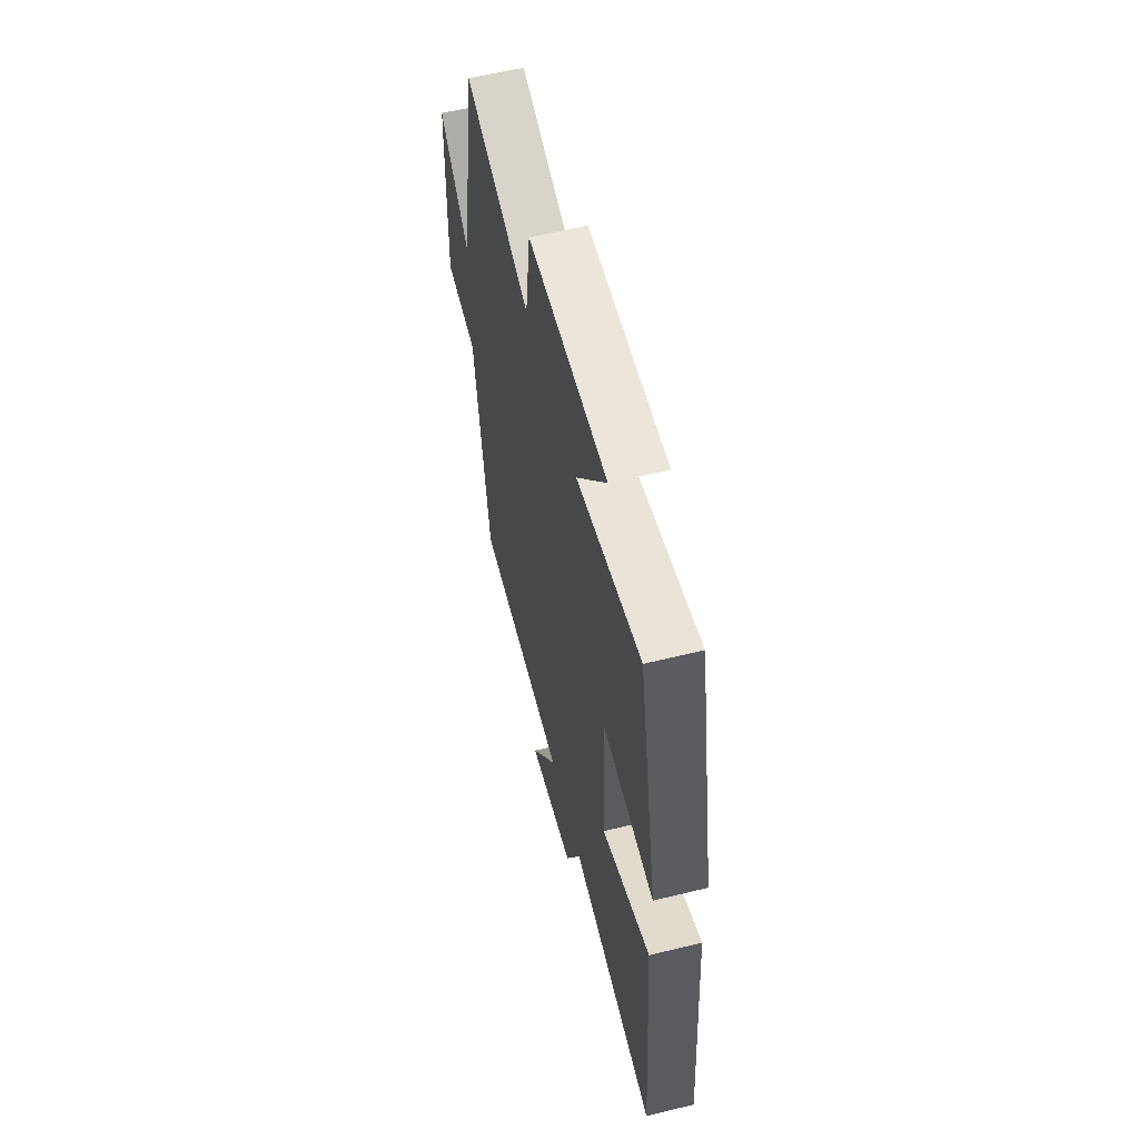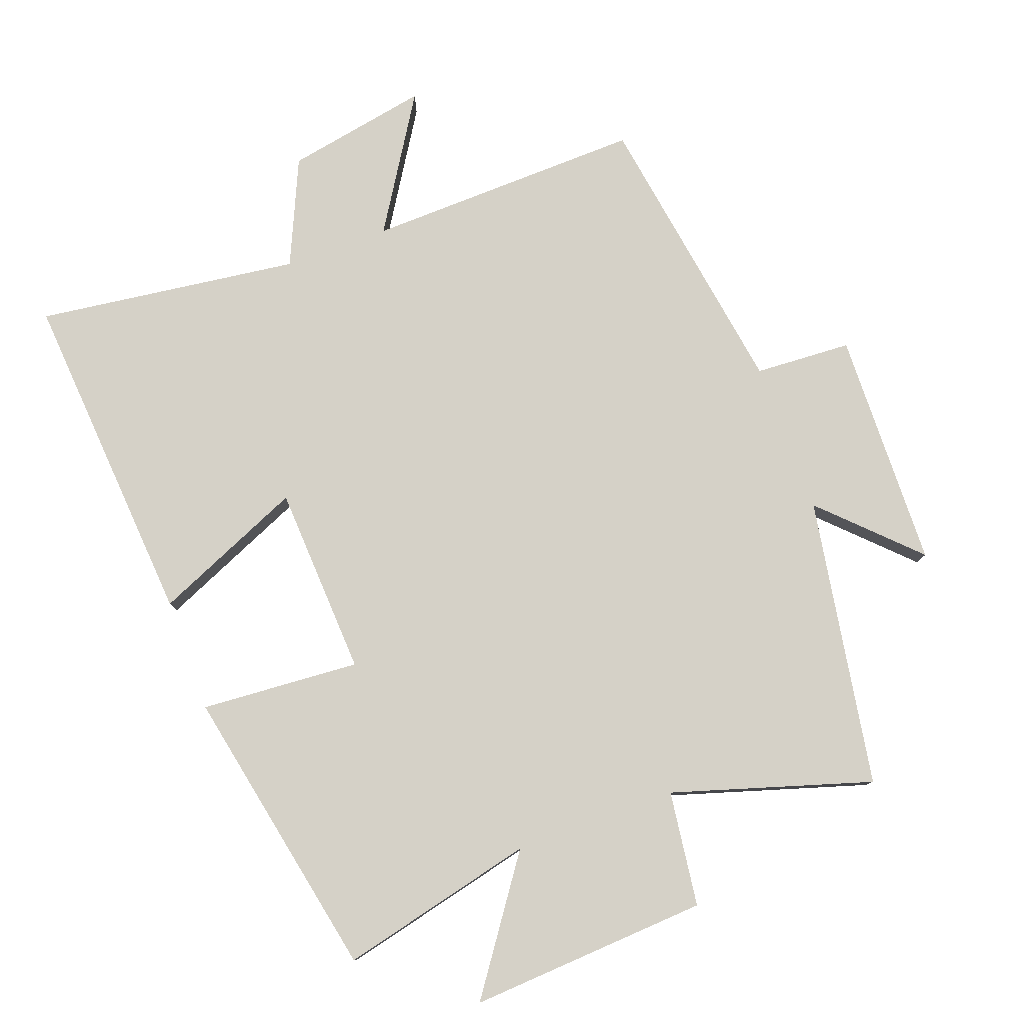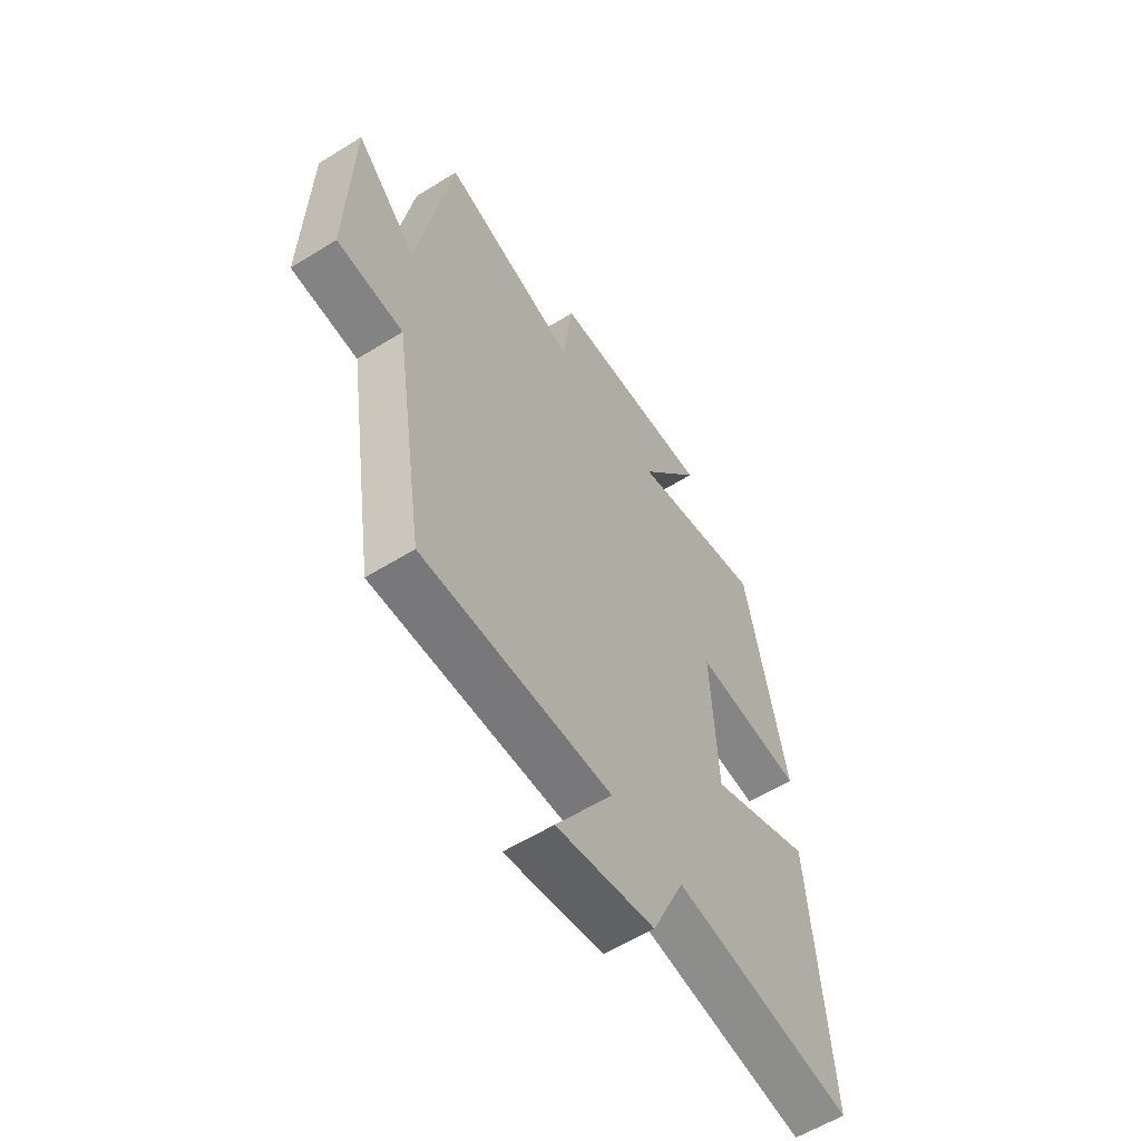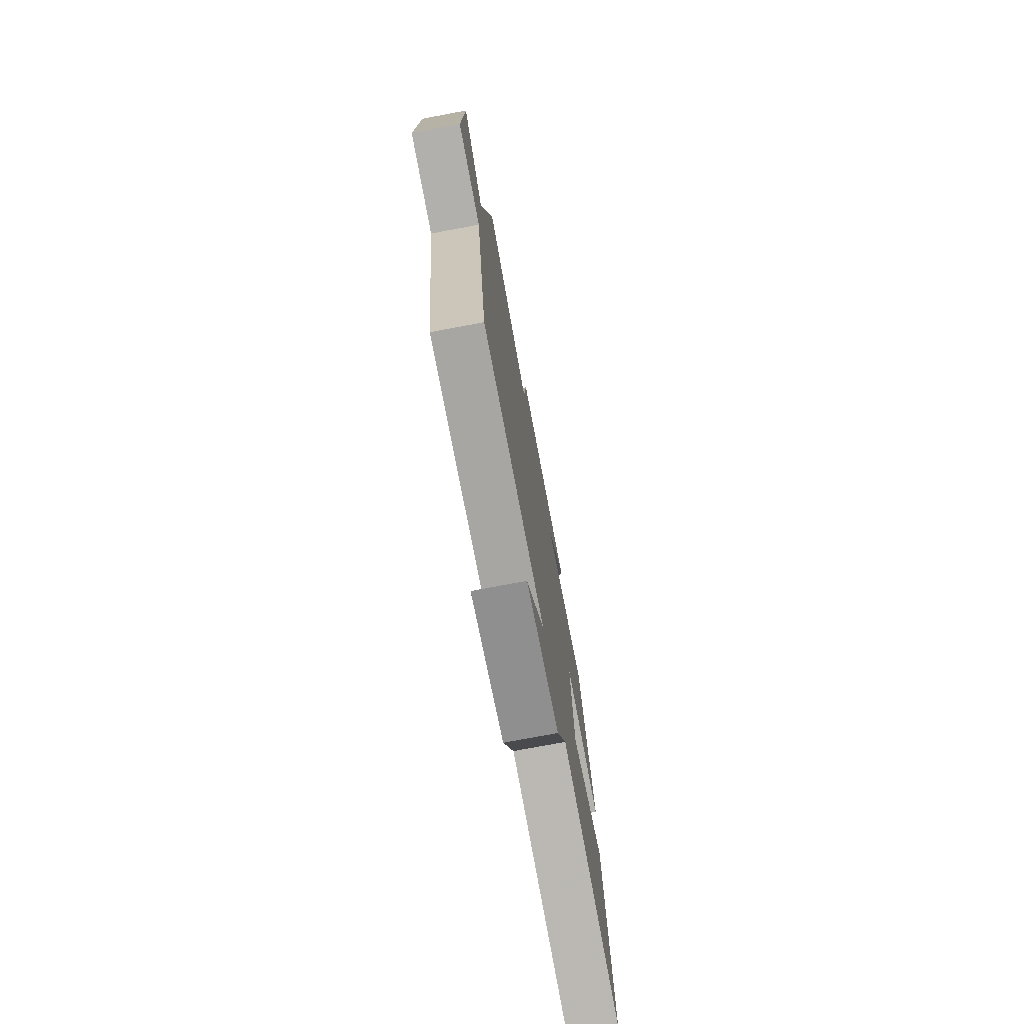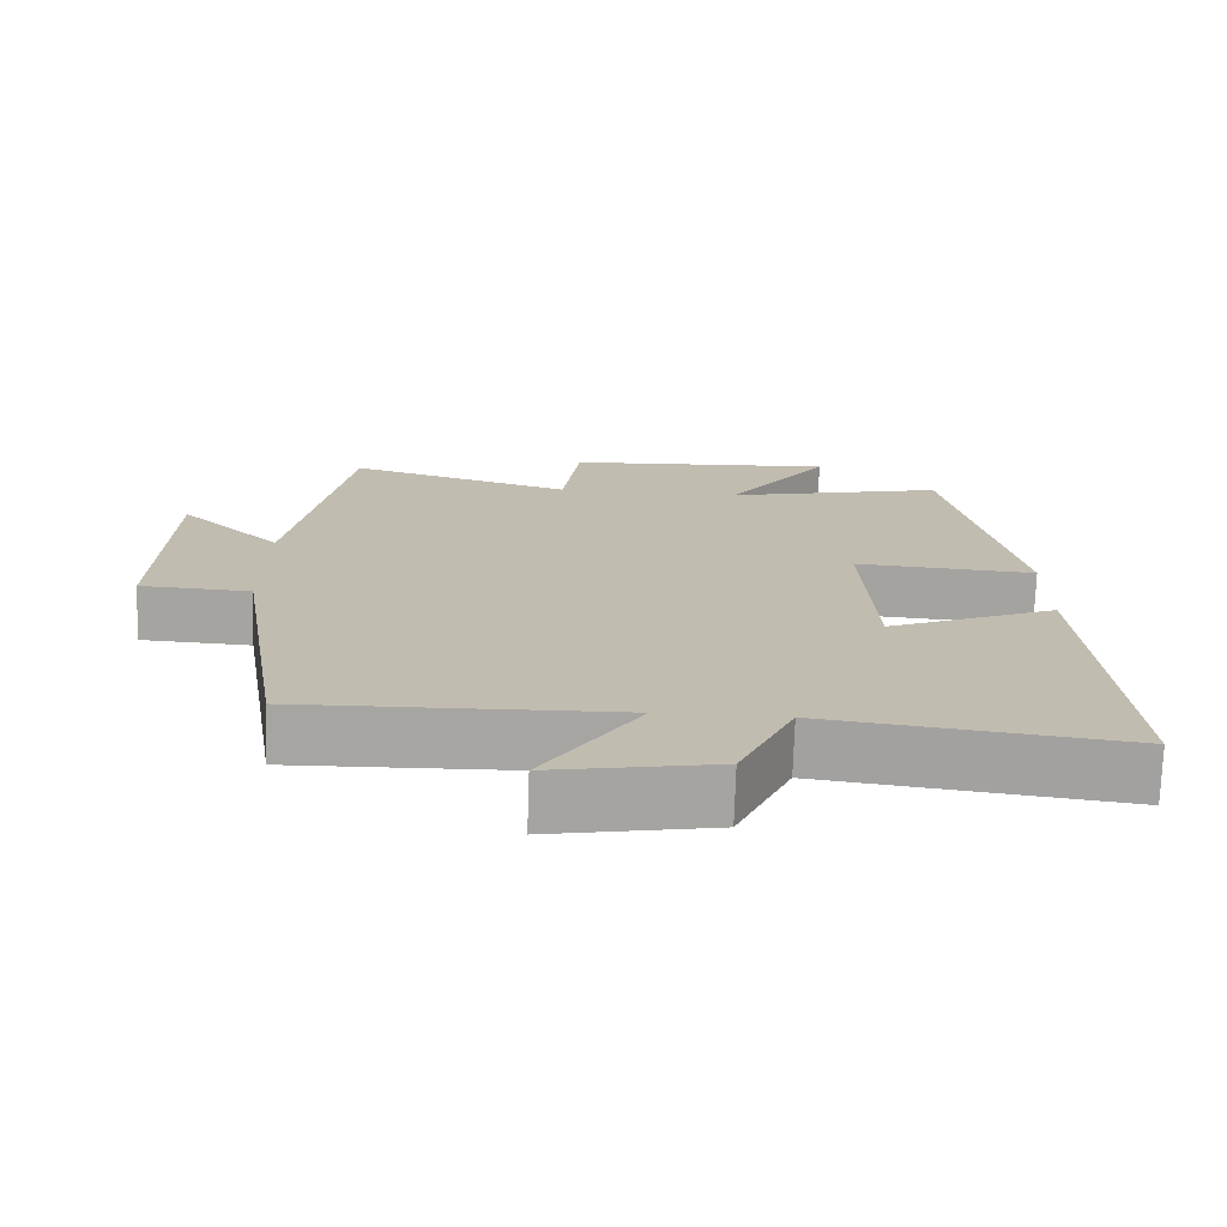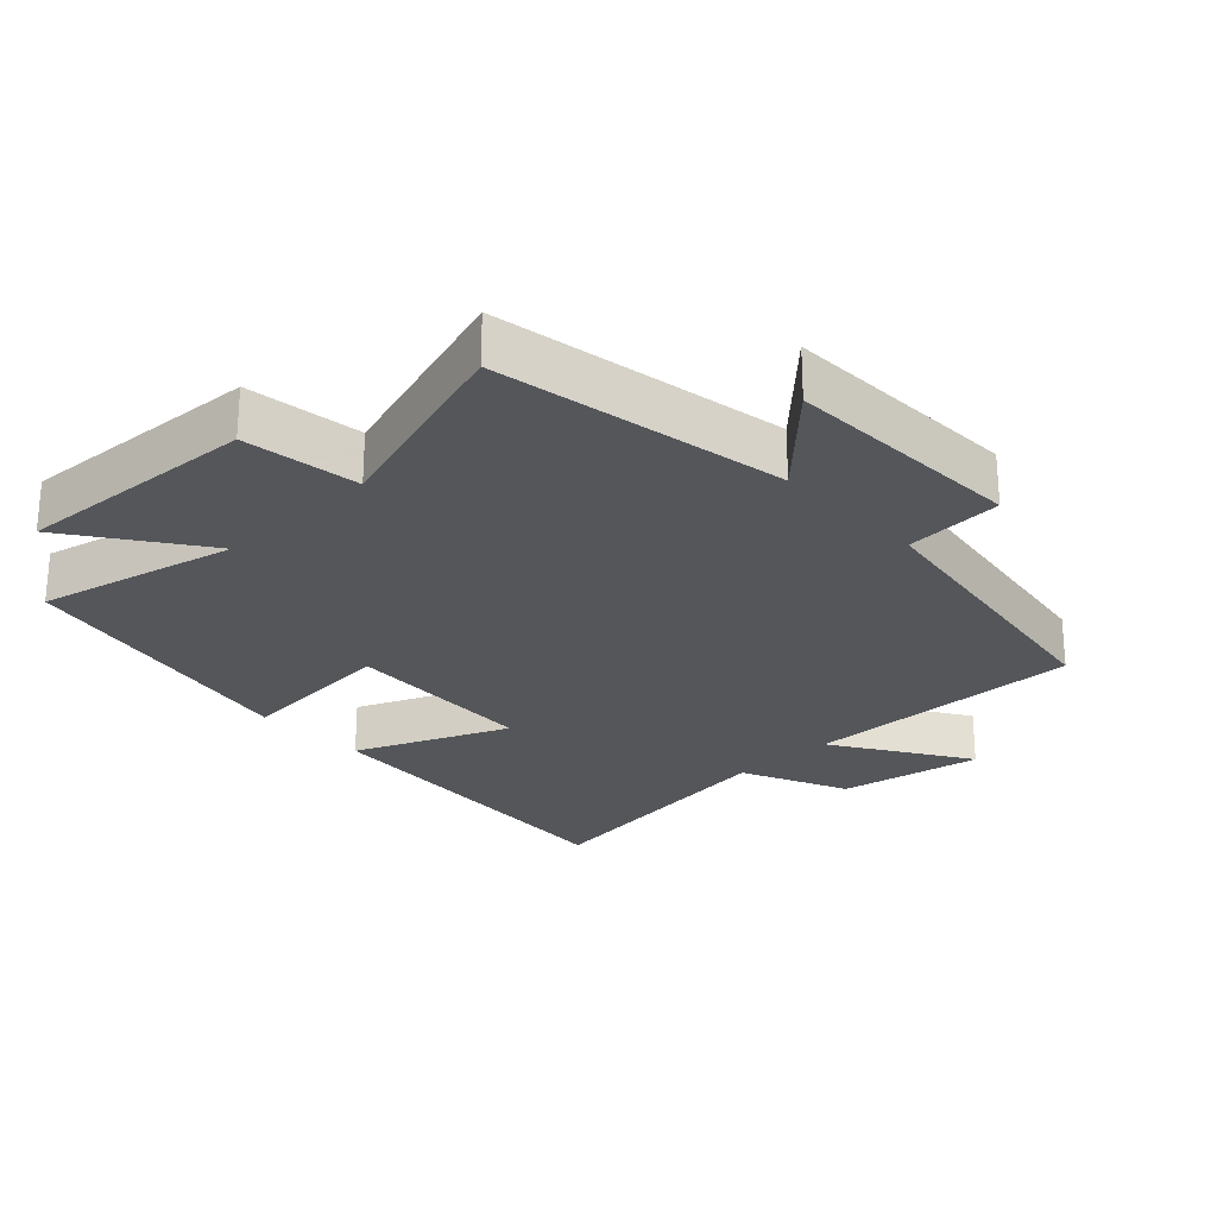
<metadata>
{"format":"obj","ext":"obj","renderer":"f3d","projection":"perspective","resolution":1024,"background":"white","views":[{"elev":59.2,"azim":-104.1,"up":"+Z"},{"elev":79.1,"azim":-20.2,"up":"+Y"},{"elev":-58.7,"azim":122.6,"up":"+Z"},{"elev":-75.6,"azim":100.6,"up":"+Z"},{"elev":-73.6,"azim":178.1,"up":"+Z"},{"elev":-25.6,"azim":43.6,"up":"+Y"}]}
</metadata>
<code>
v -0.538 0.07 -0.552
v -0.5 0.07 -0.043
v -0.275 0.07 -0.14
v -0.261 0.07 0.146
v -0.5 0.07 0.129
v -0.412 0.07 0.57
v -0.118 0.07 0.5
v -0.255 0.07 0.695
v 0.105 0.07 0.673
v 0.128 0.07 0.5
v 0.426 0.07 0.592
v 0.5 0.07 0.158
v 0.635 0.07 0.292
v 0.645 0.07 -0.066
v 0.5 0.07 -0.074
v 0.432 0.07 -0.511
v 0.016 0.07 -0.5
v 0.141 0.07 -0.699
v -0.073 0.07 -0.659
v -0.144 0.07 -0.5
v -0.538 0 -0.552
v -0.5 0 -0.043
v -0.275 0 -0.14
v -0.261 0 0.146
v -0.5 0 0.129
v -0.412 0 0.57
v -0.118 0 0.5
v -0.255 0 0.695
v 0.105 0 0.673
v 0.128 0 0.5
v 0.426 0 0.592
v 0.5 0 0.158
v 0.635 0 0.292
v 0.645 0 -0.066
v 0.5 0 -0.074
v 0.432 0 -0.511
v 0.016 0 -0.5
v 0.141 0 -0.699
v -0.073 0 -0.659
v -0.144 0 -0.5
f 17 18 19 20
f 15 16 17
f 15 17 20
f 12 13 14 15
f 12 15 20
f 11 12 20
f 10 11 20
f 7 8 9 10
f 7 10 20
f 4 5 6 7
f 3 4 7 20
f 1 2 3 20
f 40 39 38 37
f 37 36 35
f 40 37 35
f 35 34 33 32
f 40 35 32
f 40 32 31
f 40 31 30
f 30 29 28 27
f 40 30 27
f 27 26 25 24
f 40 27 24 23
f 40 23 22 21
f 1 21 22 2
f 2 22 23 3
f 3 23 24 4
f 4 24 25 5
f 5 25 26 6
f 6 26 27 7
f 7 27 28 8
f 8 28 29 9
f 9 29 30 10
f 10 30 31 11
f 11 31 32 12
f 12 32 33 13
f 13 33 34 14
f 14 34 35 15
f 15 35 36 16
f 16 36 37 17
f 17 37 38 18
f 18 38 39 19
f 19 39 40 20
f 20 40 21 1

</code>
